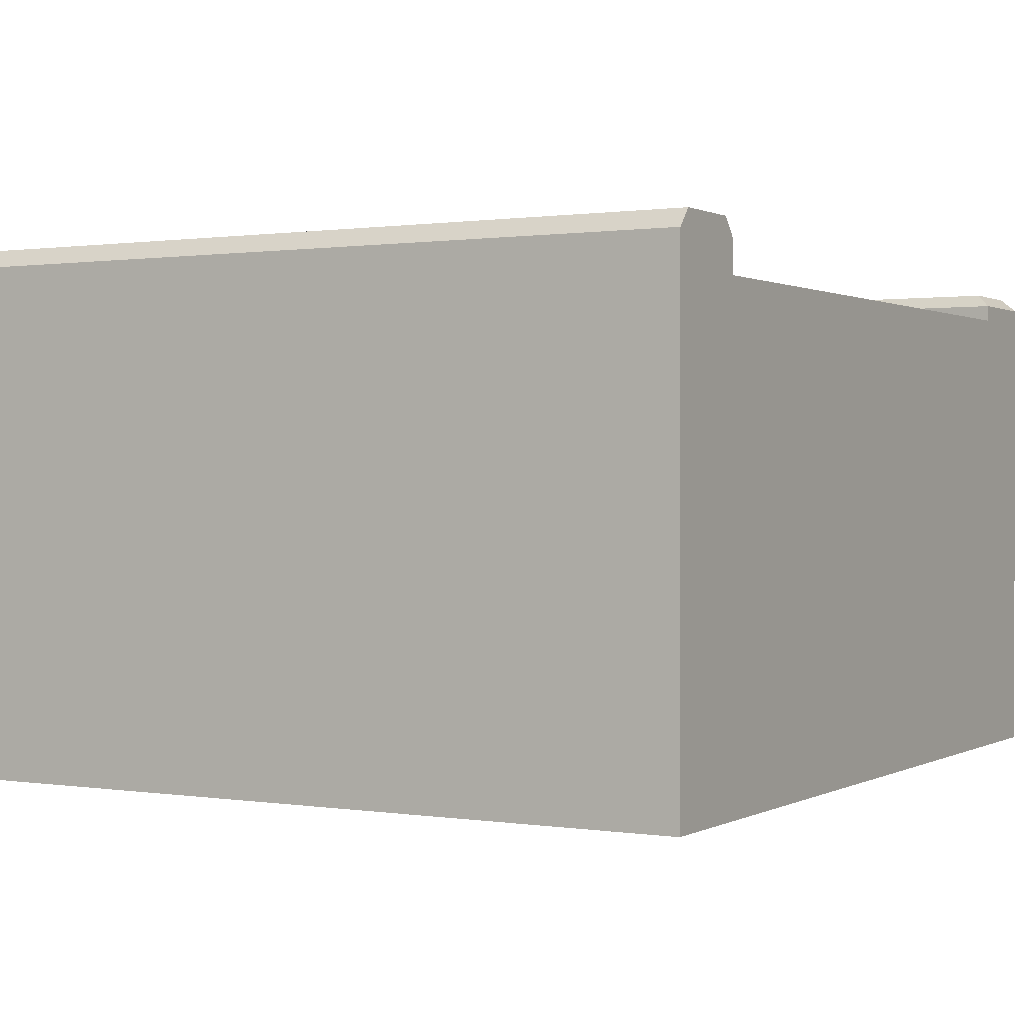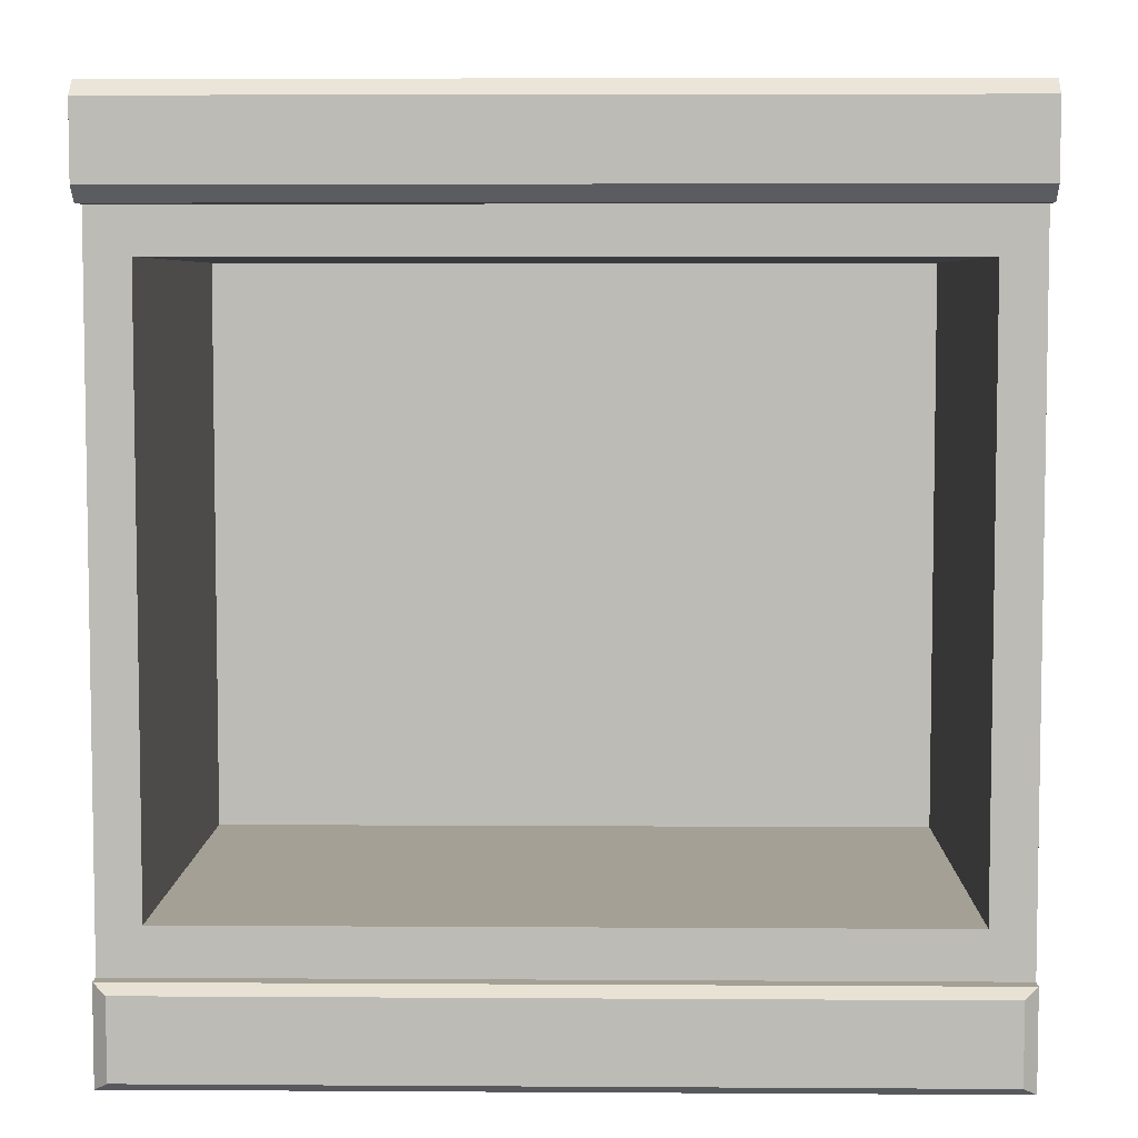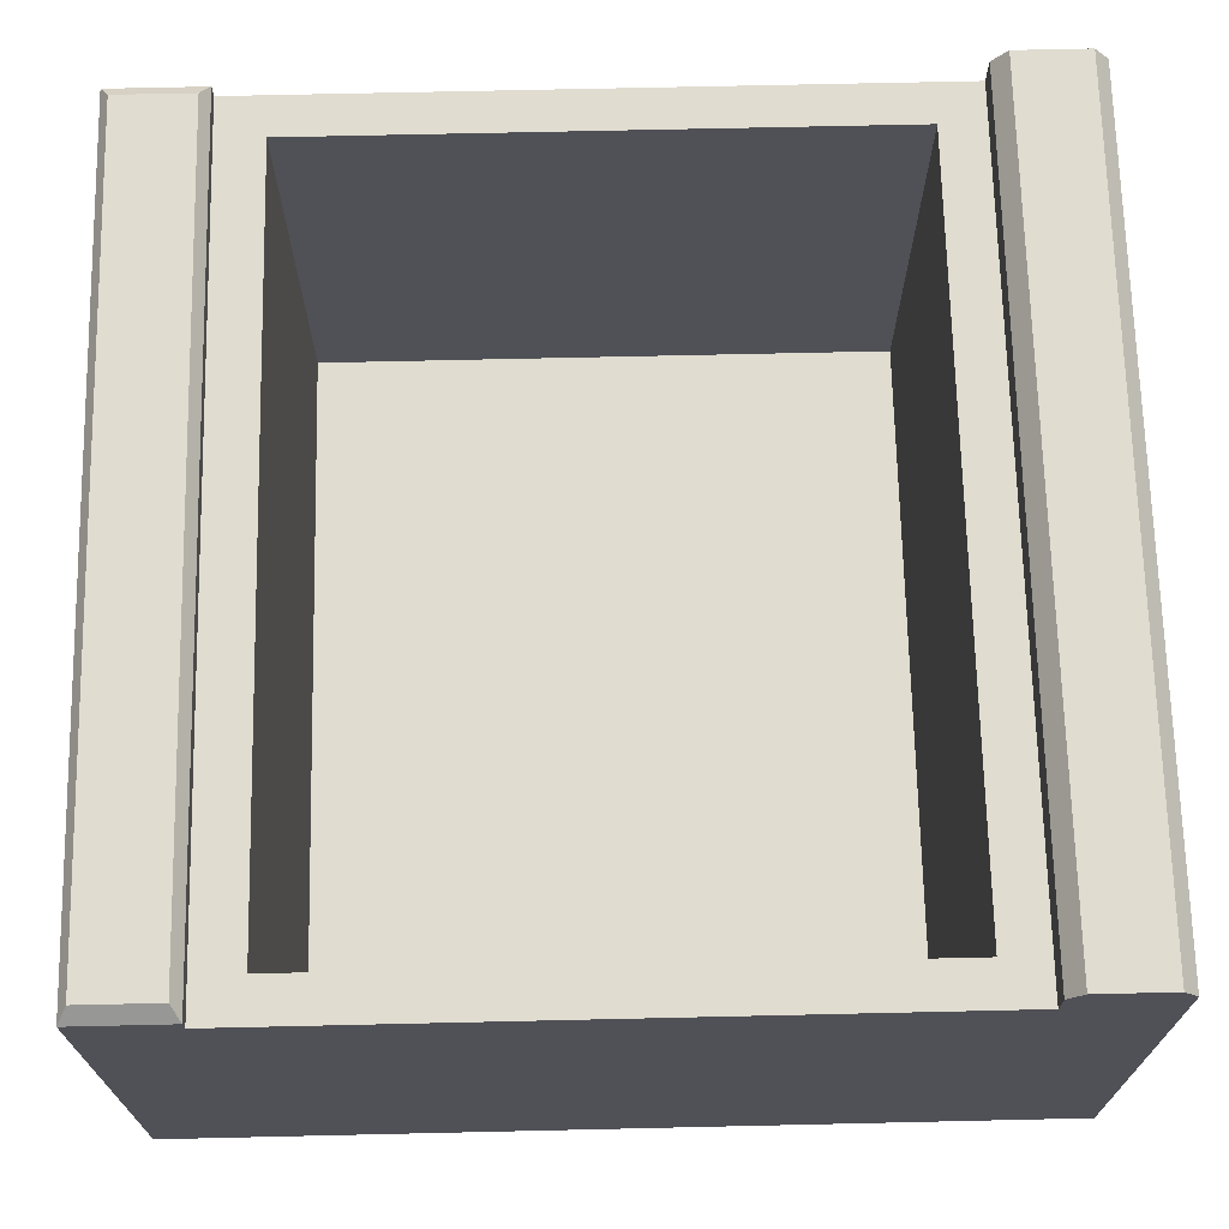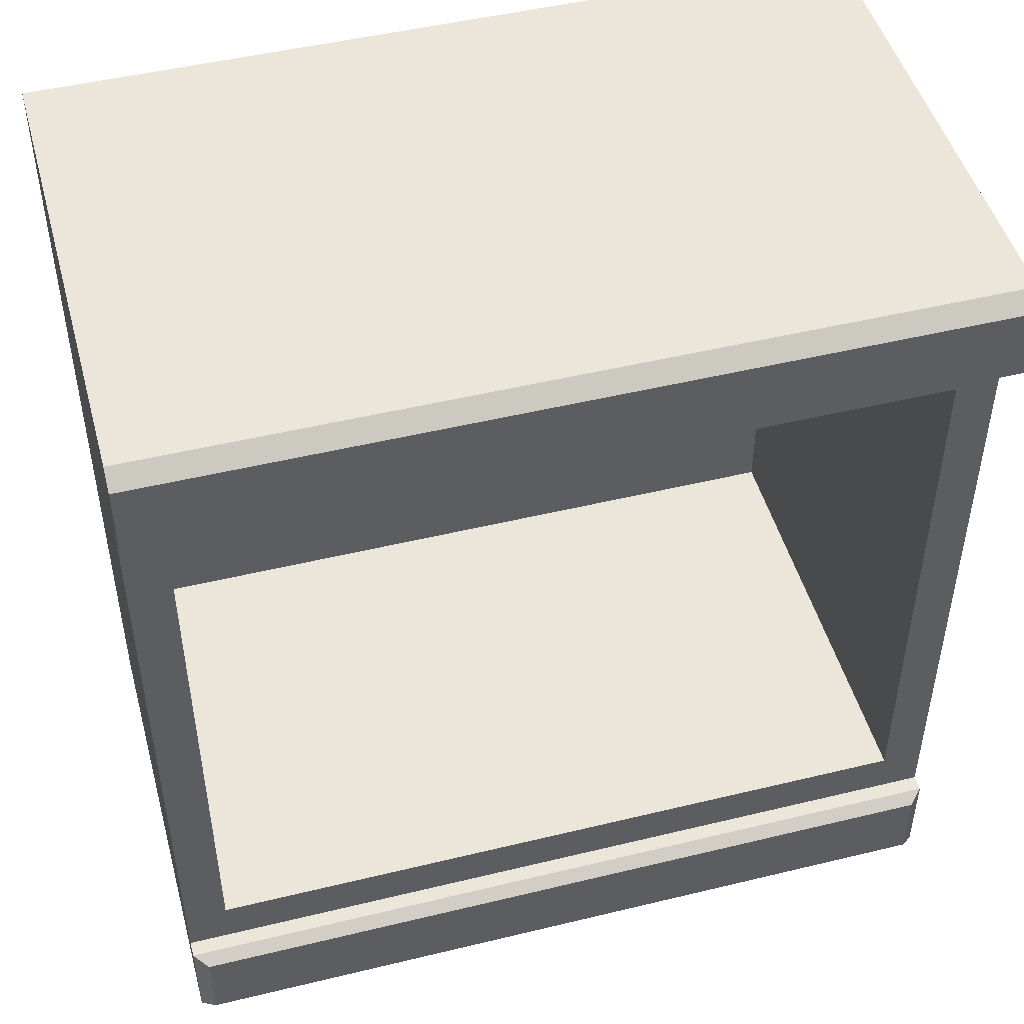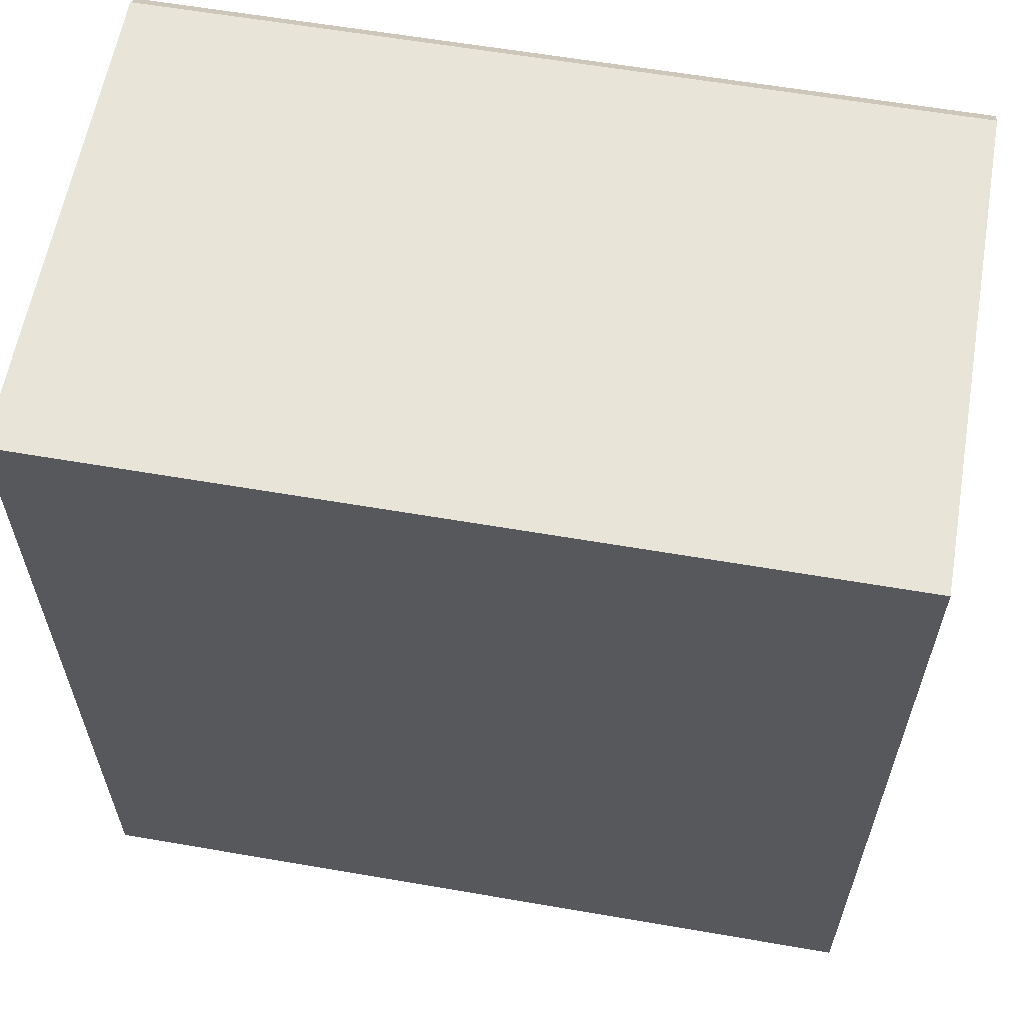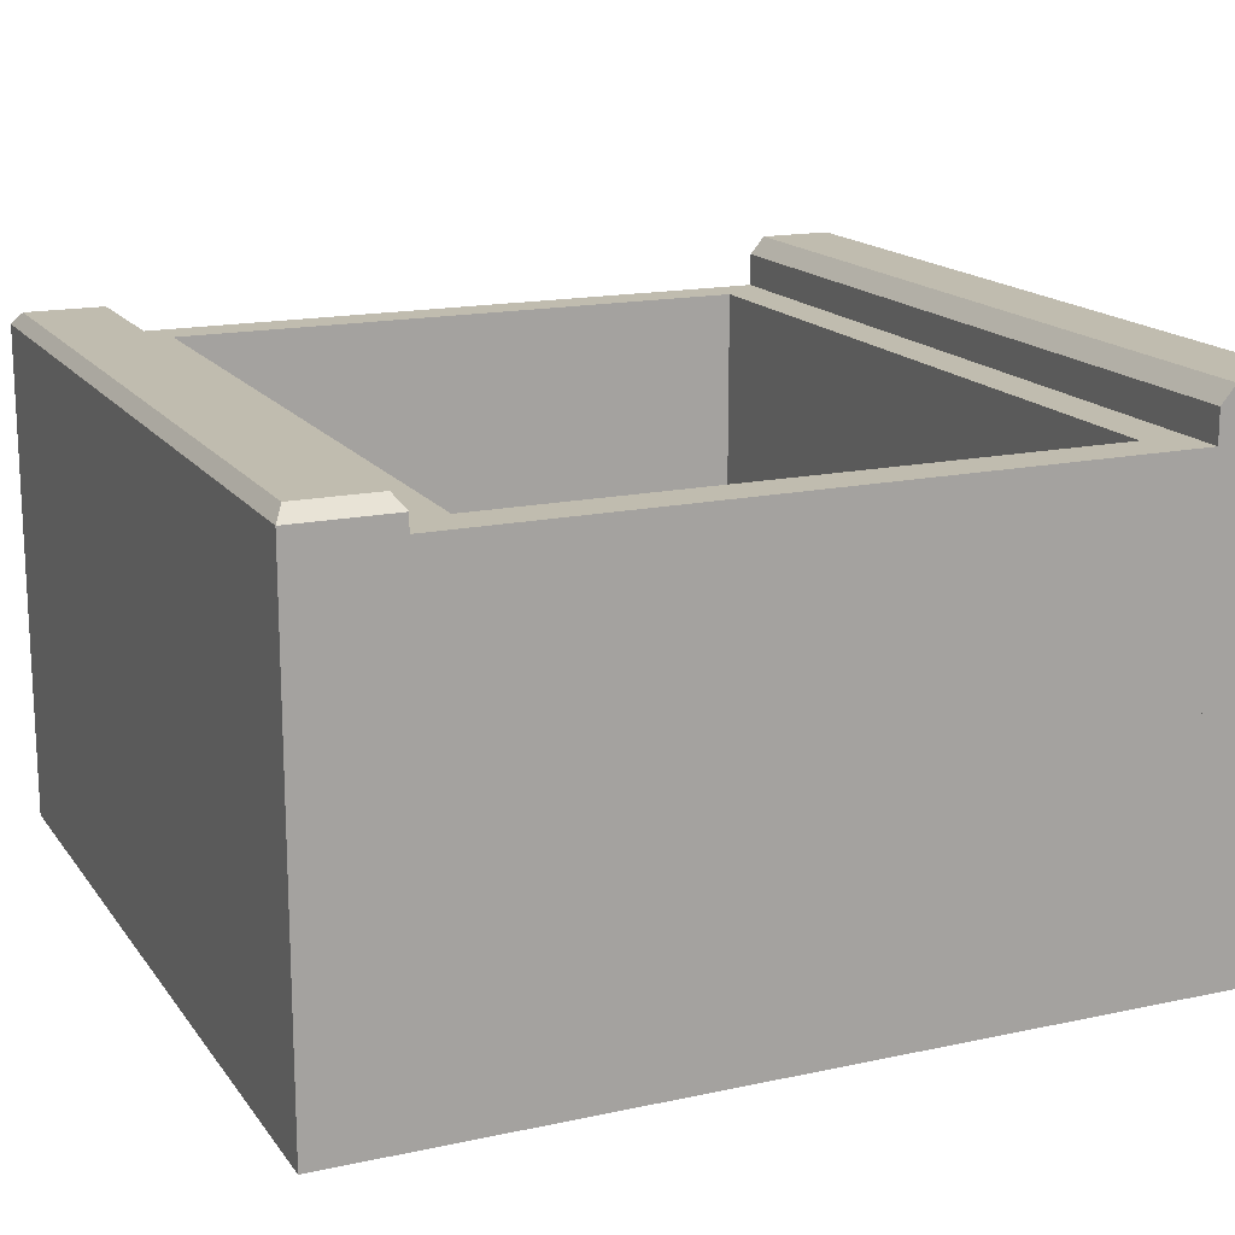
<metadata>
{"format":"obj","ext":"obj","renderer":"f3d","projection":"perspective","resolution":1024,"background":"white","views":[{"elev":0.8,"azim":-150.0,"up":"+Z"},{"elev":5.8,"azim":1.1,"up":"+Y"},{"elev":69.5,"azim":88.7,"up":"+Z"},{"elev":48.1,"azim":-15.2,"up":"+Y"},{"elev":60.4,"azim":-170.0,"up":"+Y"},{"elev":16.3,"azim":66.1,"up":"+Z"}]}
</metadata>
<code>
v -54.62 21.47 85.76
v 54.62 21.47 85.76
v -54.62 34.23 85.76
v 54.62 34.23 85.76
v -54.62 34.23 83.63
v 54.62 34.23 83.63
v -54.62 21.47 83.63
v 54.62 21.47 83.63
v -52.78 22.66 87.44
v 52.78 22.66 87.44
v 52.78 33.04 87.44
v -52.78 33.04 87.44
v -54.62 123.6 87.87
v 54.62 123.6 87.87
v -54.62 137.2 87.87
v 54.62 137.2 87.87
v -54.62 137.2 21.2
v 54.62 137.2 21.2
v -54.62 123.6 21.2
v 54.62 123.6 21.2
v -54.62 125.5 90.2
v 54.62 125.5 90.2
v 54.62 135.3 90.2
v -54.62 135.3 90.2
v -54.62 21.47 83.63
v 54.62 21.47 83.63
v -54.62 123.6 83.63
v 54.62 123.6 83.63
v -54.62 123.6 21.2
v 54.62 123.6 21.2
v -54.62 21.47 21.2
v 54.62 21.47 21.2
v -49.04 40.45 83.63
v 49.04 40.45 83.63
v 49.04 117.7 83.63
v -49.04 117.7 83.63
v -49.04 40.45 23.8
v 49.04 40.45 23.8
v 49.04 117.7 23.8
v -49.04 117.7 23.8
f 9 10 11 12
f 3 4 6 5
f 7 8 2 1
f 2 8 6 4
f 7 1 3 5
f 1 2 10 9
f 2 4 11 10
f 4 3 12 11
f 3 1 9 12
f 21 22 23 24
f 15 16 18 17
f 17 18 20 19
f 19 20 14 13
f 14 20 18 16
f 19 13 15 17
f 13 14 22 21
f 14 16 23 22
f 16 15 24 23
f 15 13 21 24
f 37 38 39 40
f 29 30 32 31
f 31 32 26 25
f 26 32 30 28
f 31 25 27 29
f 25 26 34 33
f 26 28 35 34
f 28 27 36 35
f 27 25 33 36
f 33 34 38 37
f 34 35 39 38
f 35 36 40 39
f 36 33 37 40

</code>
